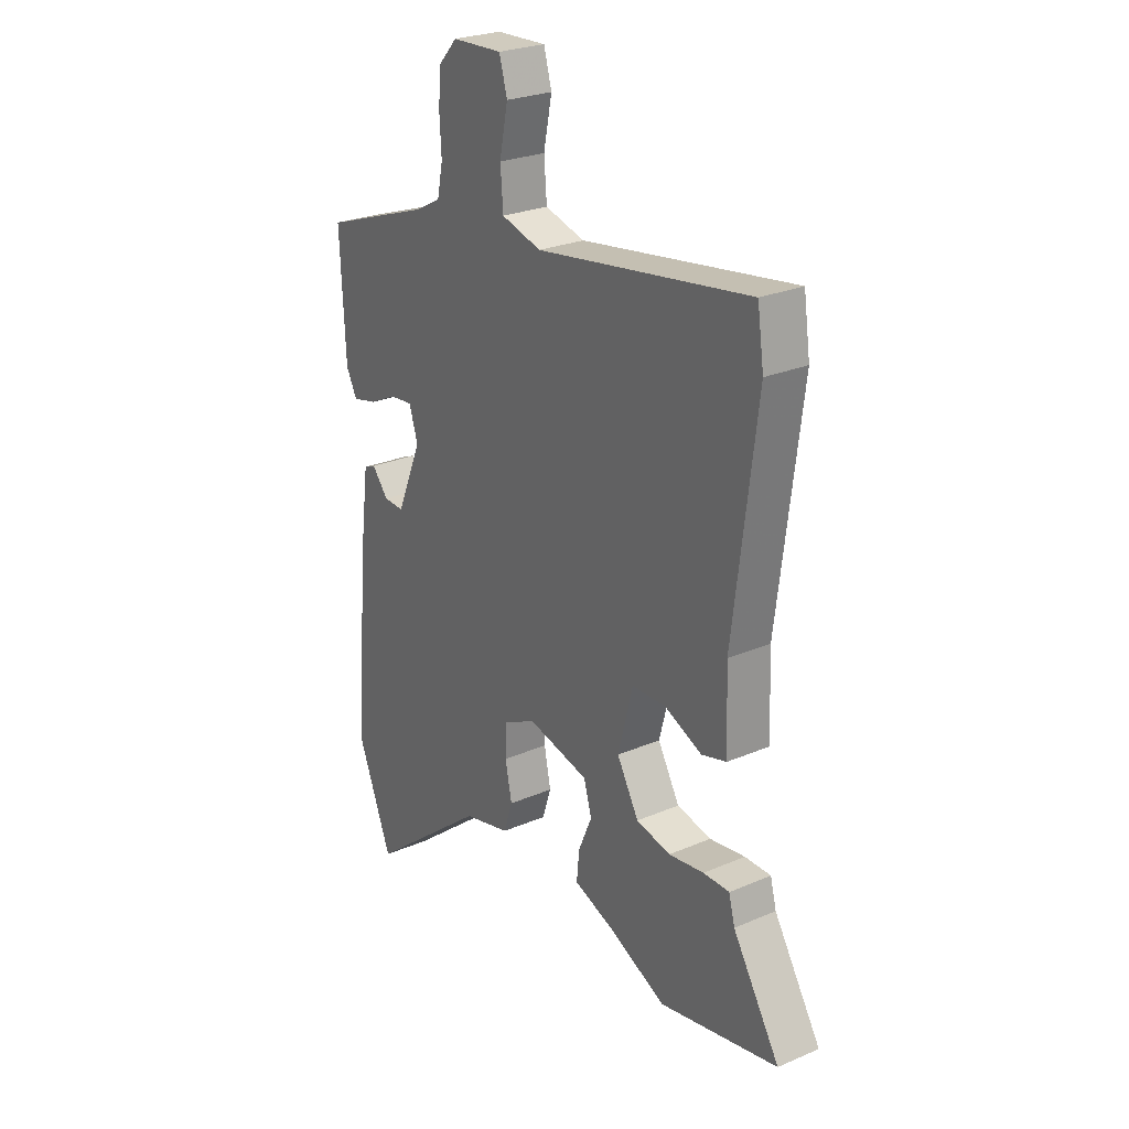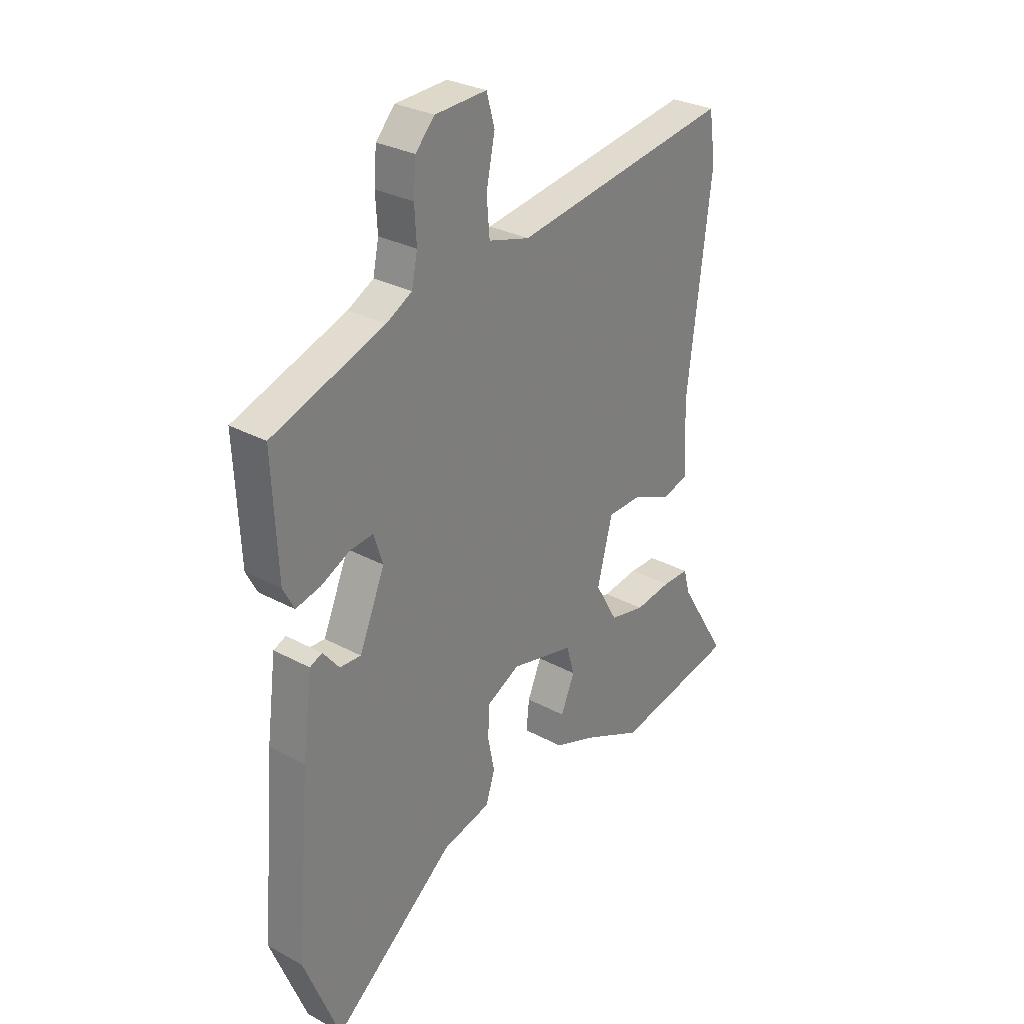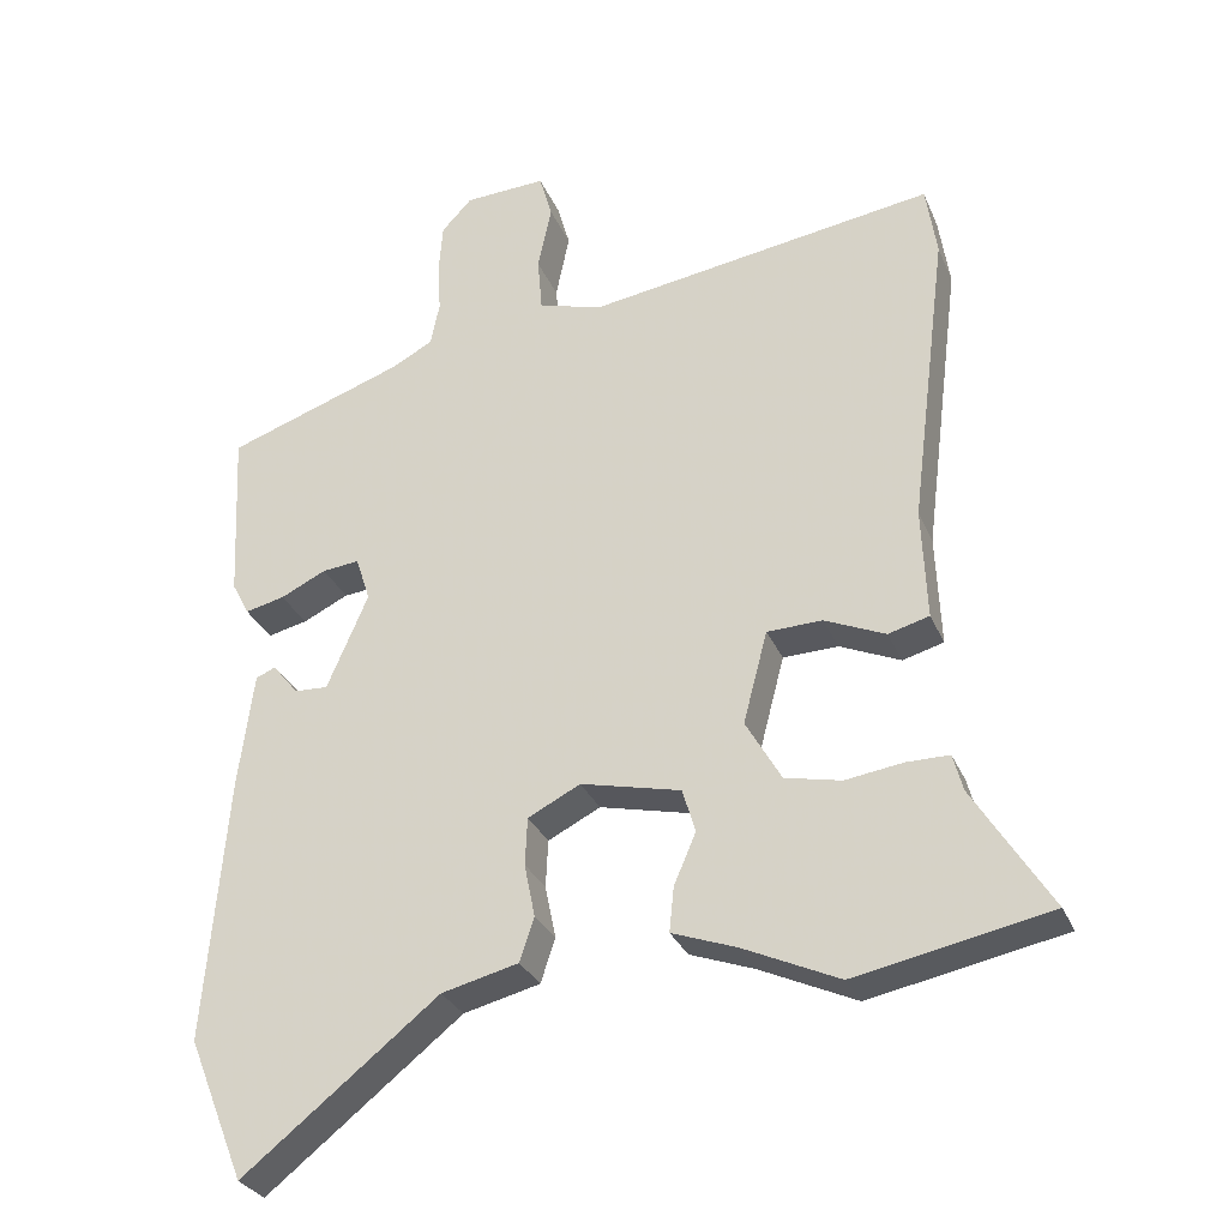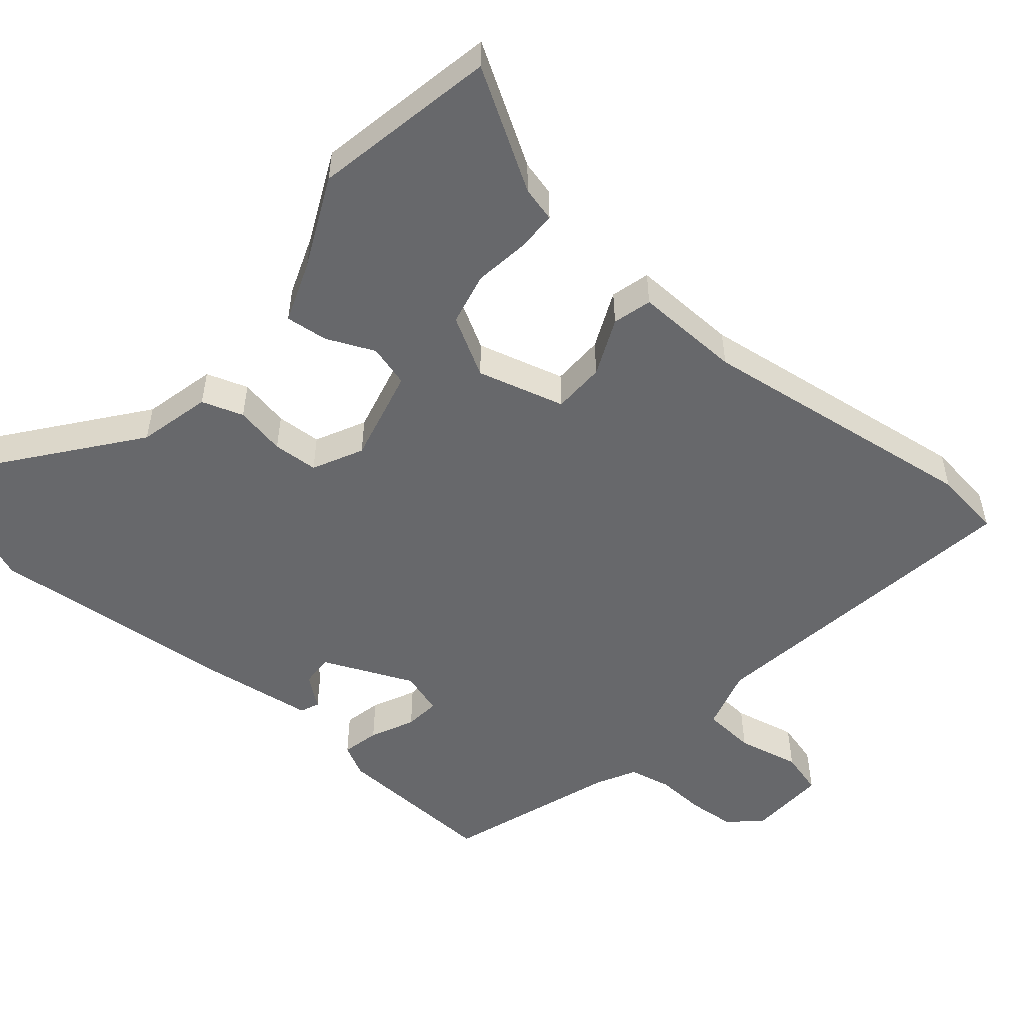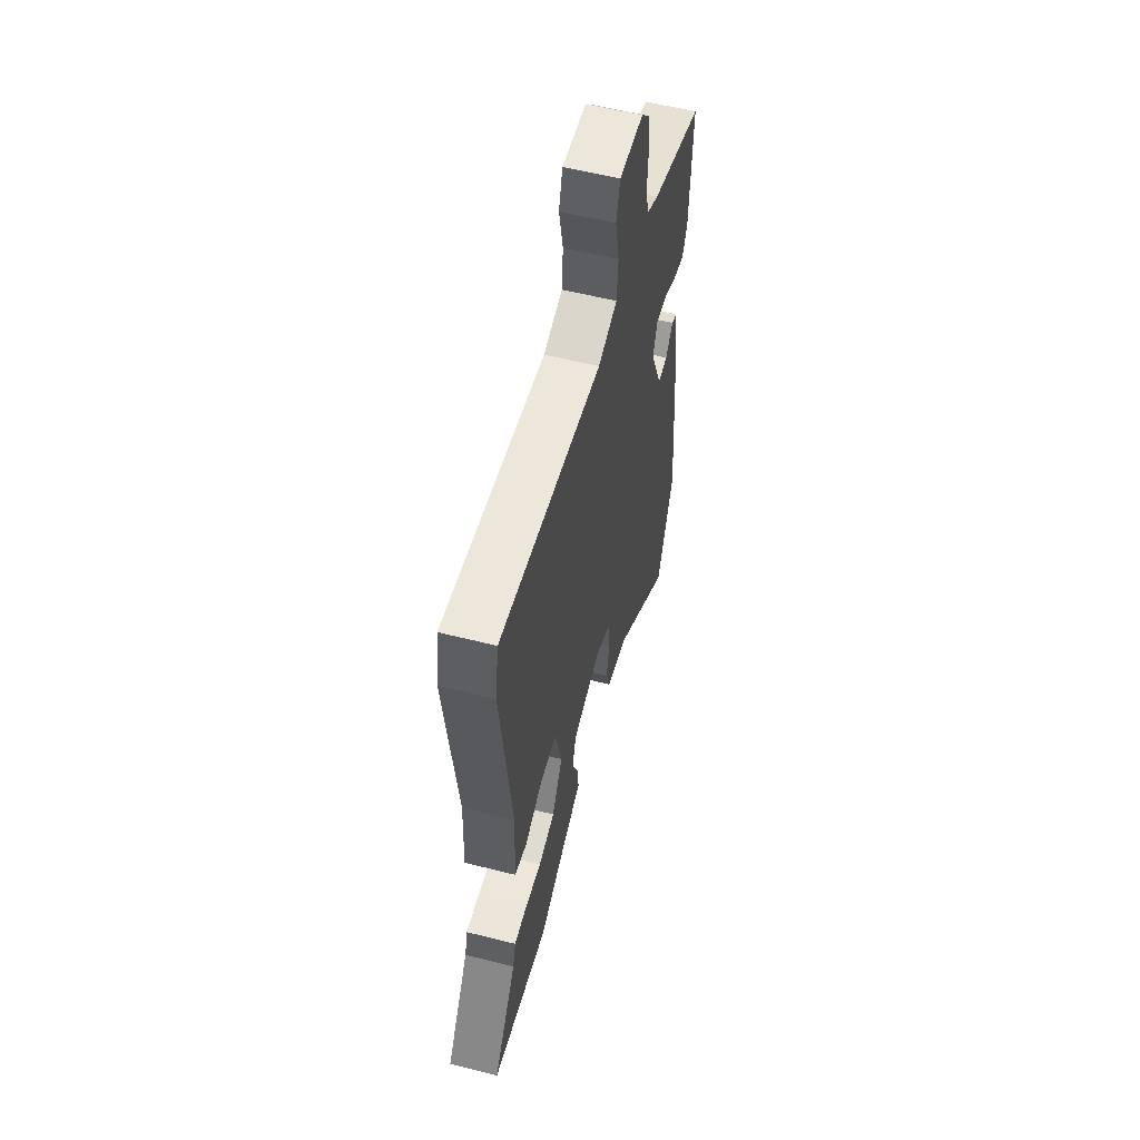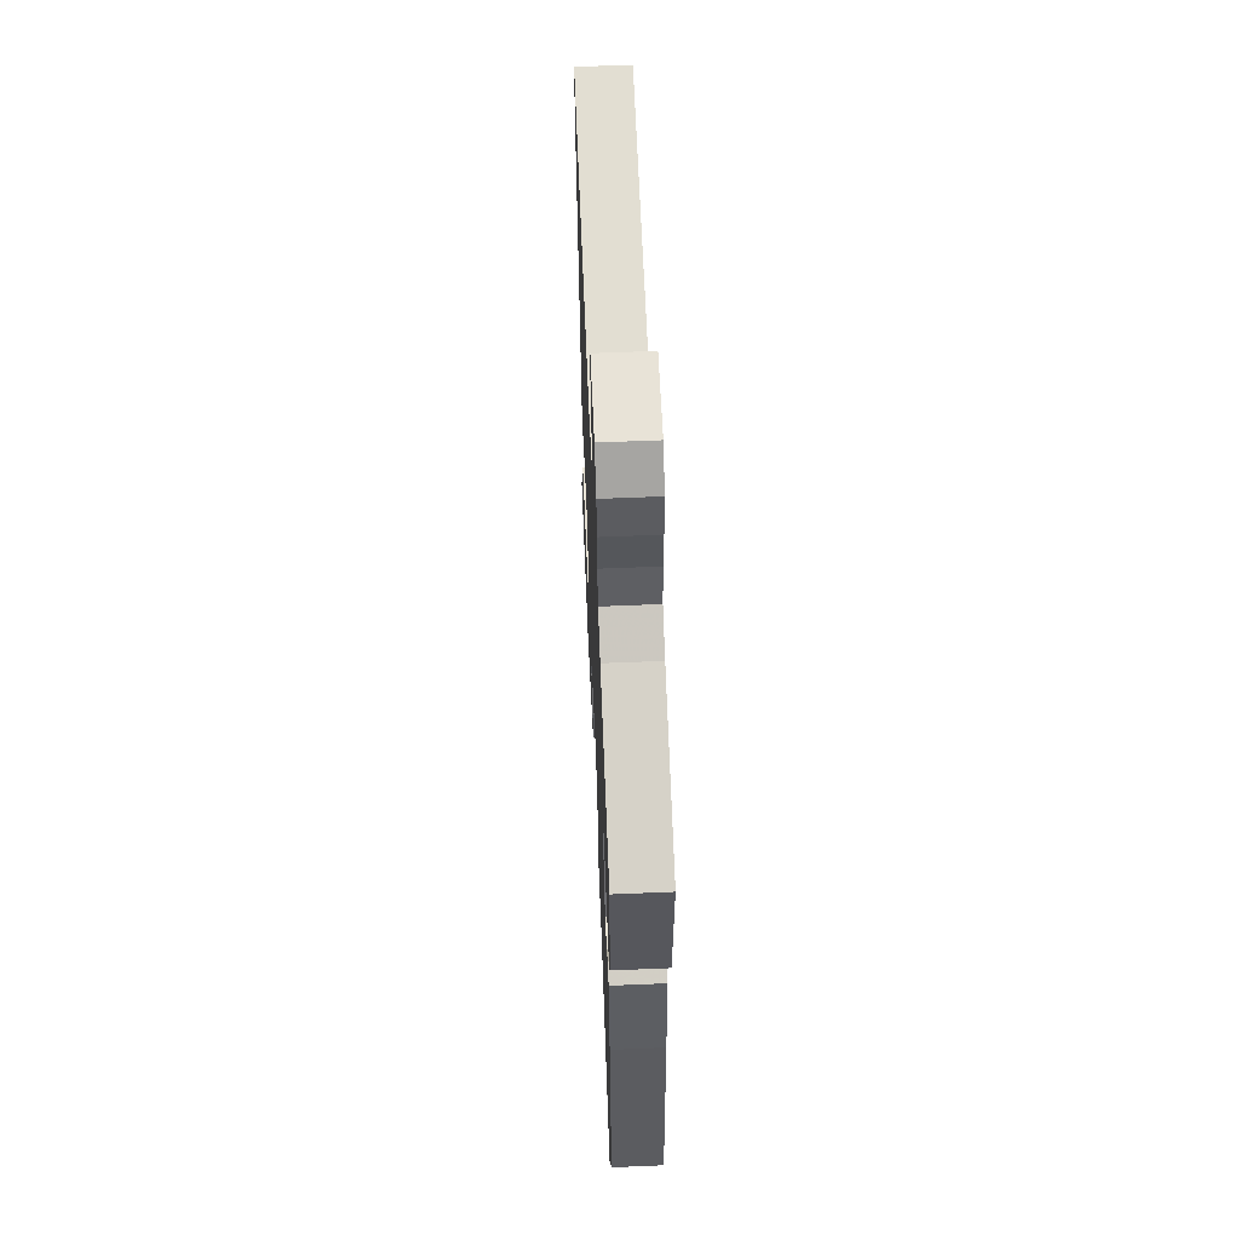
<metadata>
{"format":"obj","ext":"obj","renderer":"f3d","projection":"perspective","resolution":1024,"background":"white","views":[{"elev":25.8,"azim":-124.4,"up":"+Z"},{"elev":29.4,"azim":128.8,"up":"+Z"},{"elev":-29.9,"azim":-159.9,"up":"+Z"},{"elev":-52.4,"azim":-129.7,"up":"+Y"},{"elev":57.2,"azim":-75.3,"up":"+Z"},{"elev":59.4,"azim":87.5,"up":"+Z"}]}
</metadata>
<code>
v -0.505 0.07 0.465
v -0.491 0.07 0.56
v -0.033 0.07 0.491
v 0.053 0.07 0.515
v 0.059 0.07 0.588
v 0.041 0.07 0.675
v 0.058 0.07 0.735
v 0.166 0.07 0.73
v 0.206 0.07 0.687
v 0.211 0.07 0.622
v 0.207 0.07 0.553
v 0.219 0.07 0.495
v 0.273 0.07 0.466
v 0.508 0.07 0.384
v 0.497 0.07 0.156
v 0.474 0.07 0.112
v 0.422 0.07 0.124
v 0.362 0.07 0.153
v 0.313 0.07 0.158
v 0.294 0.07 0.099
v 0.348 0.07 -0.027
v 0.392 0.07 -0.025
v 0.426 0.07 0.017
v 0.452 0.07 0.006
v 0.472 0.07 -0.148
v 0.501 0.07 -0.497
v 0.426 0.07 -0.684
v 0.169 0.07 -0.48
v 0.068 0.07 -0.455
v 0.049 0.07 -0.397
v 0.063 0.07 -0.327
v 0.06 0.07 -0.264
v -0.009 0.07 -0.229
v -0.141 0.07 -0.26
v -0.158 0.07 -0.318
v -0.129 0.07 -0.385
v -0.123 0.07 -0.444
v -0.208 0.07 -0.475
v -0.334 0.07 -0.533
v -0.589 0.07 -0.482
v -0.488 0.07 -0.319
v -0.475 0.07 -0.27
v -0.419 0.07 -0.27
v -0.343 0.07 -0.281
v -0.269 0.07 -0.265
v -0.222 0.07 -0.183
v -0.254 0.07 -0.061
v -0.327 0.07 -0.059
v -0.407 0.07 -0.094
v -0.461 0.07 -0.079
v -0.455 0.07 0.069
v -0.505 0 0.465
v -0.491 0 0.56
v -0.033 0 0.491
v 0.053 0 0.515
v 0.059 0 0.588
v 0.041 0 0.675
v 0.058 0 0.735
v 0.166 0 0.73
v 0.206 0 0.687
v 0.211 0 0.622
v 0.207 0 0.553
v 0.219 0 0.495
v 0.273 0 0.466
v 0.508 0 0.384
v 0.497 0 0.156
v 0.474 0 0.112
v 0.422 0 0.124
v 0.362 0 0.153
v 0.313 0 0.158
v 0.294 0 0.099
v 0.348 0 -0.027
v 0.392 0 -0.025
v 0.426 0 0.017
v 0.452 0 0.006
v 0.472 0 -0.148
v 0.501 0 -0.497
v 0.426 0 -0.684
v 0.169 0 -0.48
v 0.068 0 -0.455
v 0.049 0 -0.397
v 0.063 0 -0.327
v 0.06 0 -0.264
v -0.009 0 -0.229
v -0.141 0 -0.26
v -0.158 0 -0.318
v -0.129 0 -0.385
v -0.123 0 -0.444
v -0.208 0 -0.475
v -0.334 0 -0.533
v -0.589 0 -0.482
v -0.488 0 -0.319
v -0.475 0 -0.27
v -0.419 0 -0.27
v -0.343 0 -0.281
v -0.269 0 -0.265
v -0.222 0 -0.183
v -0.254 0 -0.061
v -0.327 0 -0.059
v -0.407 0 -0.094
v -0.461 0 -0.079
v -0.455 0 0.069
f 48 49 50 51
f 47 48 51 1
f 41 42 43 44
f 41 44 45
f 38 39 40 41
f 38 41 45
f 35 36 37 38
f 34 35 38 45
f 33 34 45 46
f 28 29 30 31
f 28 31 32
f 27 28 32
f 26 27 32
f 25 26 32
f 22 23 24 25
f 21 22 25 32
f 20 21 32 33
f 15 16 17 18
f 13 14 15 18
f 12 13 18 19
f 8 9 10 11
f 8 11 12
f 5 6 7 8
f 4 5 8 12
f 3 4 12 19
f 47 1 2 3
f 20 33 46 47
f 3 19 20 47
f 102 101 100 99
f 52 102 99 98
f 95 94 93 92
f 96 95 92
f 92 91 90 89
f 96 92 89
f 89 88 87 86
f 96 89 86 85
f 97 96 85 84
f 82 81 80 79
f 83 82 79
f 83 79 78
f 83 78 77
f 83 77 76
f 76 75 74 73
f 83 76 73 72
f 84 83 72 71
f 69 68 67 66
f 69 66 65 64
f 70 69 64 63
f 62 61 60 59
f 63 62 59
f 59 58 57 56
f 63 59 56 55
f 70 63 55 54
f 54 53 52 98
f 98 97 84 71
f 98 71 70 54
f 1 52 53 2
f 2 53 54 3
f 3 54 55 4
f 4 55 56 5
f 5 56 57 6
f 6 57 58 7
f 7 58 59 8
f 8 59 60 9
f 9 60 61 10
f 10 61 62 11
f 11 62 63 12
f 12 63 64 13
f 13 64 65 14
f 14 65 66 15
f 15 66 67 16
f 16 67 68 17
f 17 68 69 18
f 18 69 70 19
f 19 70 71 20
f 20 71 72 21
f 21 72 73 22
f 22 73 74 23
f 23 74 75 24
f 24 75 76 25
f 25 76 77 26
f 26 77 78 27
f 27 78 79 28
f 28 79 80 29
f 29 80 81 30
f 30 81 82 31
f 31 82 83 32
f 32 83 84 33
f 33 84 85 34
f 34 85 86 35
f 35 86 87 36
f 36 87 88 37
f 37 88 89 38
f 38 89 90 39
f 39 90 91 40
f 40 91 92 41
f 41 92 93 42
f 42 93 94 43
f 43 94 95 44
f 44 95 96 45
f 45 96 97 46
f 46 97 98 47
f 47 98 99 48
f 48 99 100 49
f 49 100 101 50
f 50 101 102 51
f 51 102 52 1

</code>
